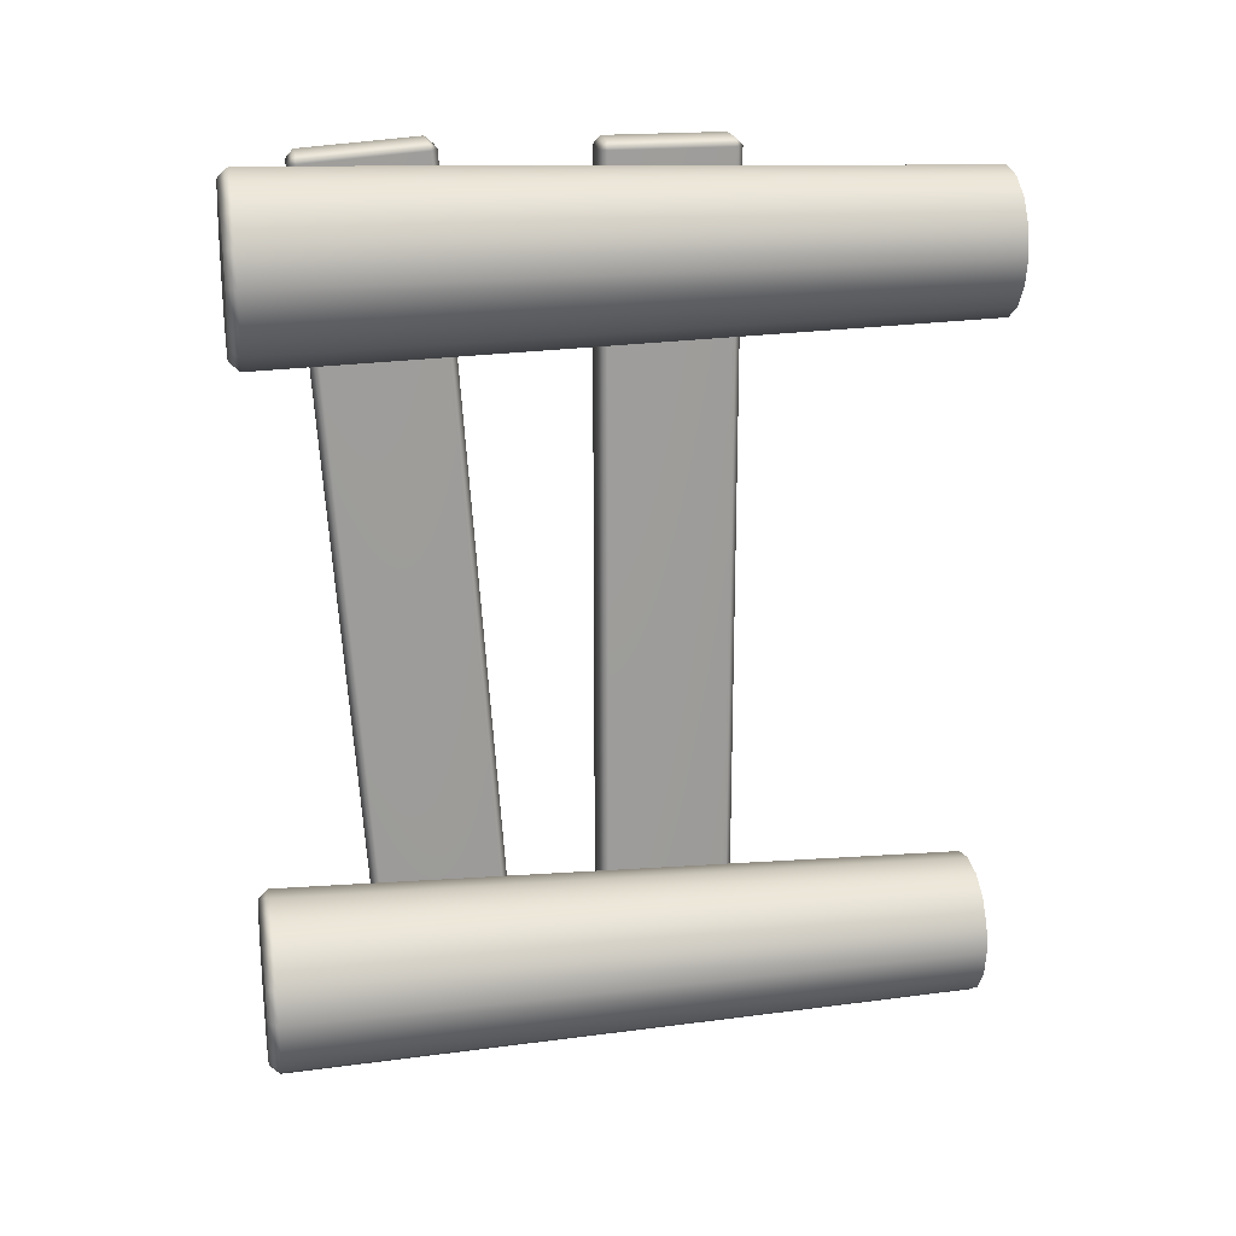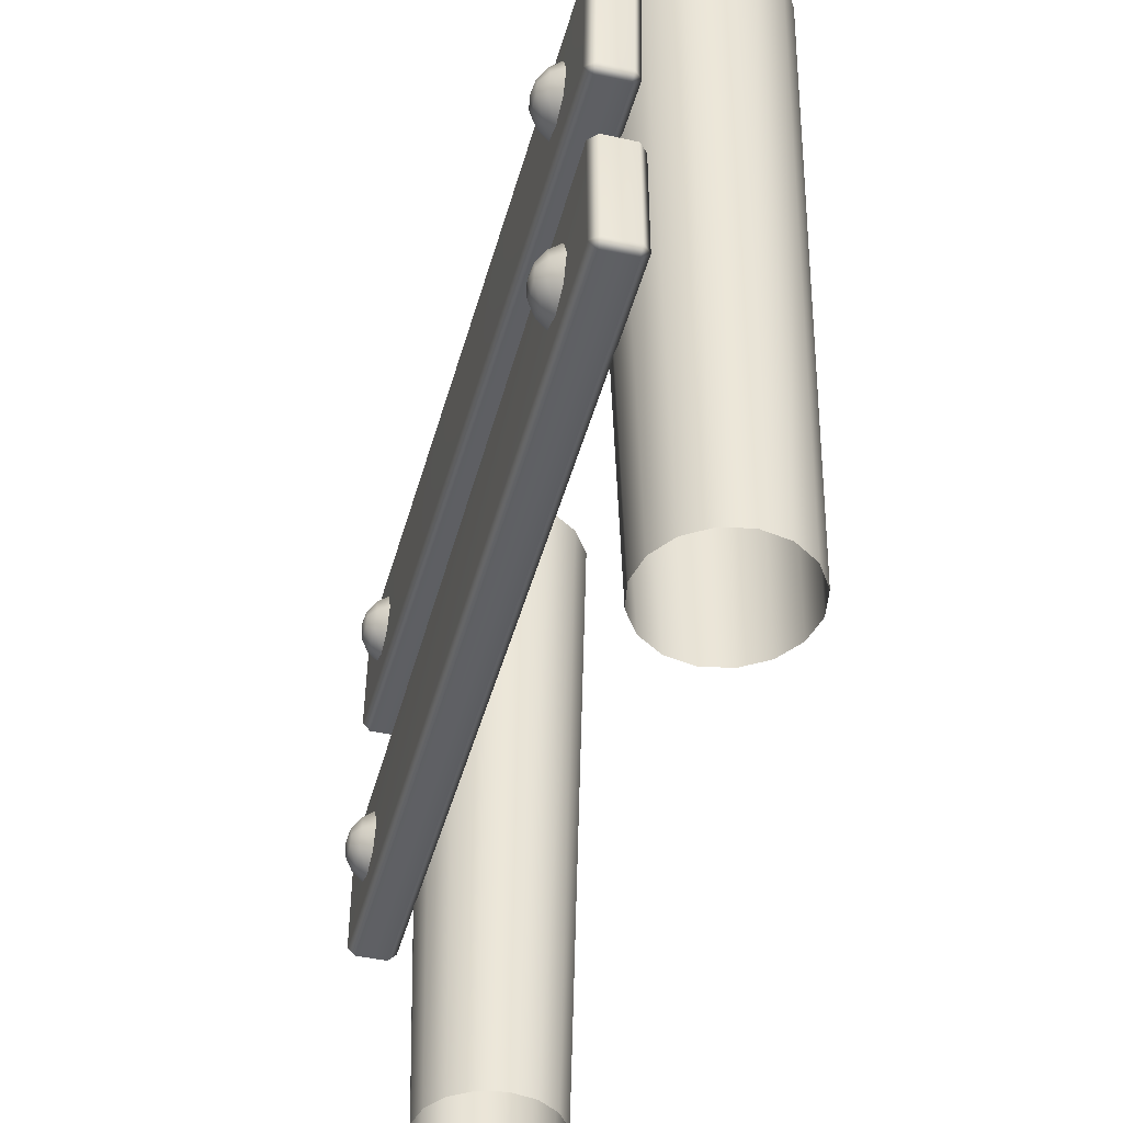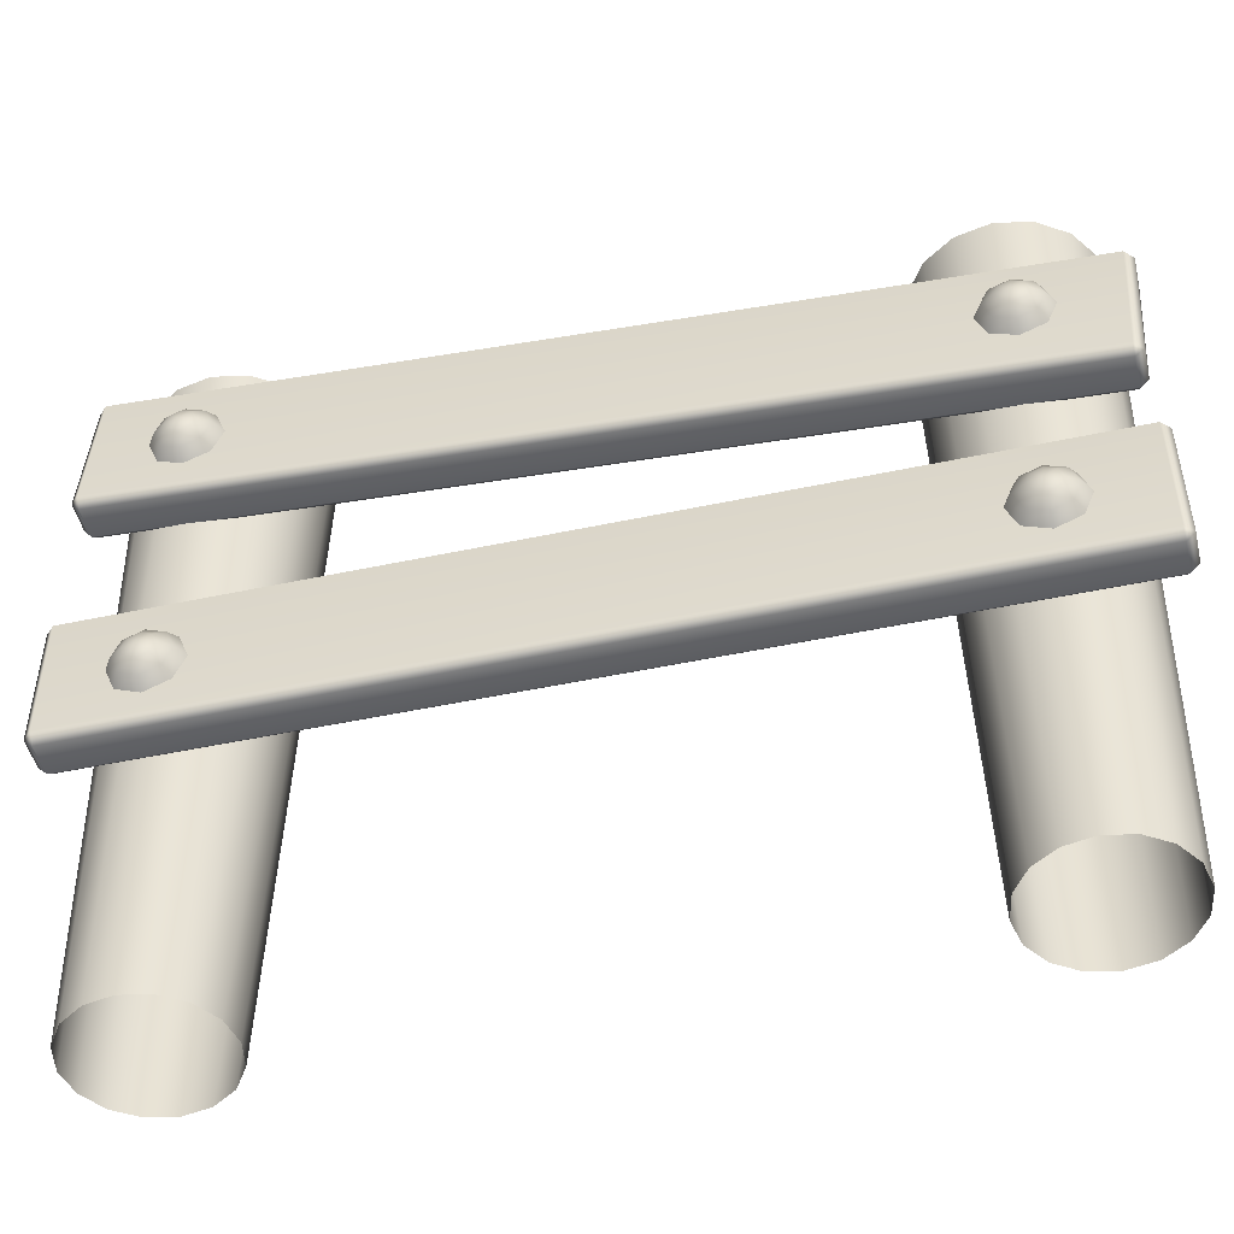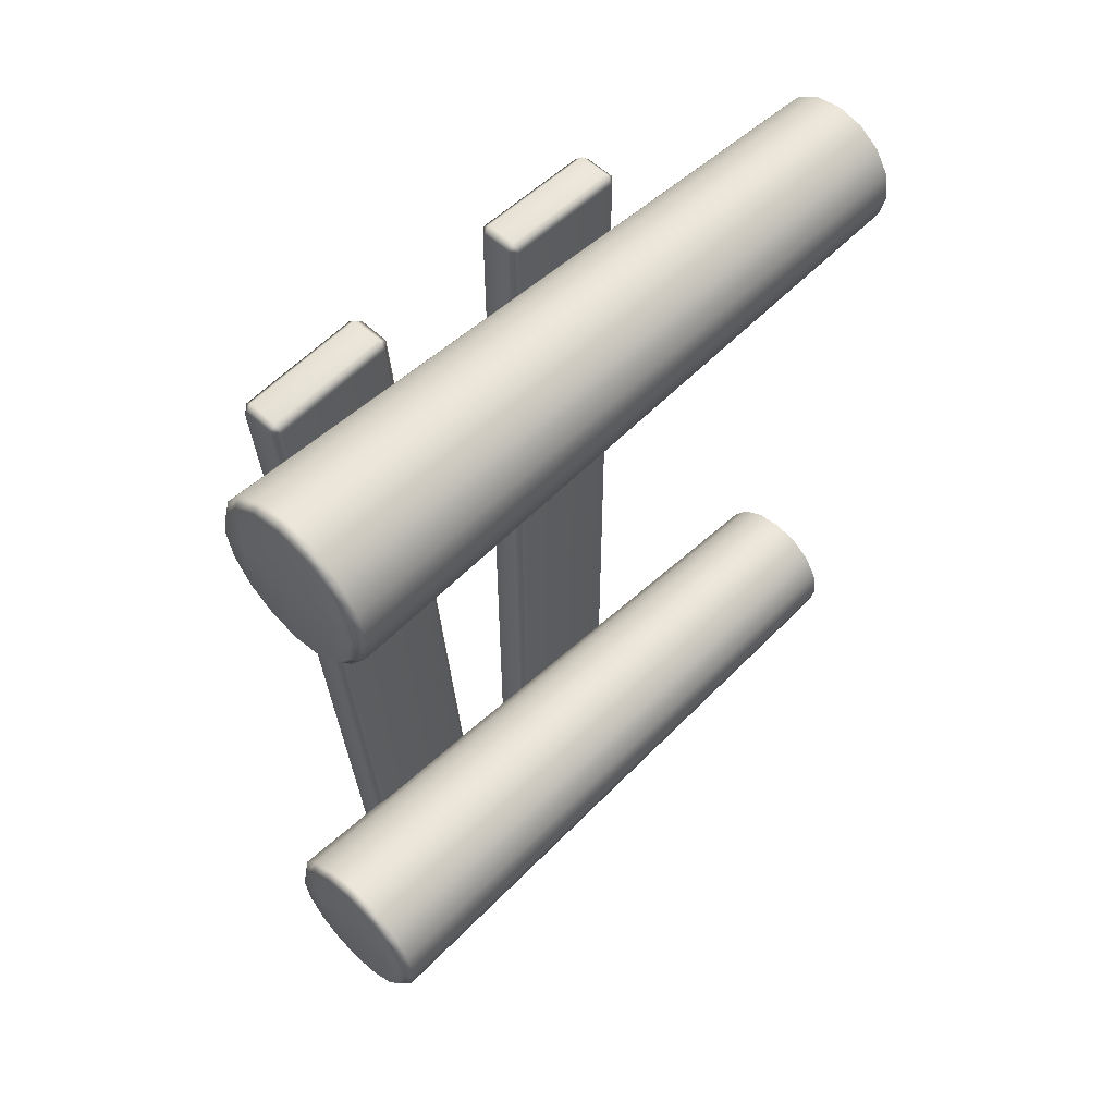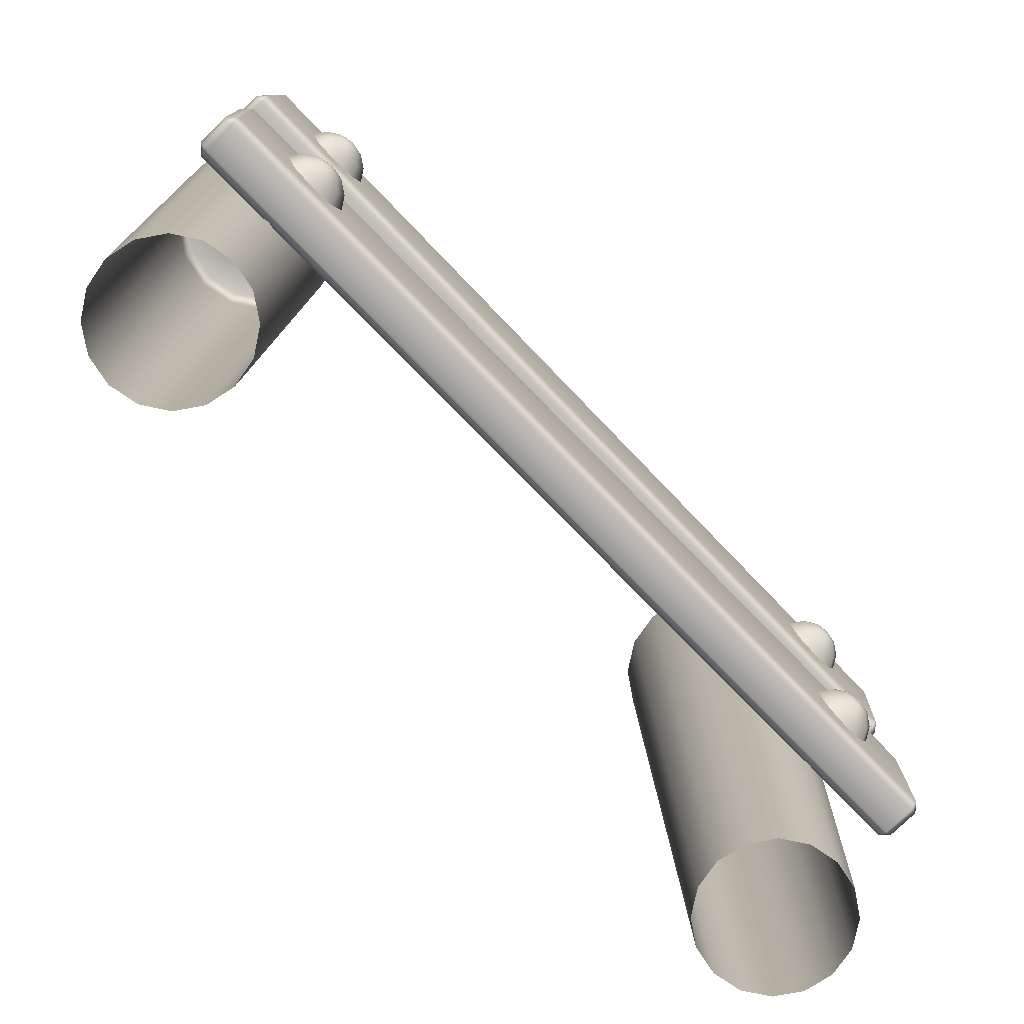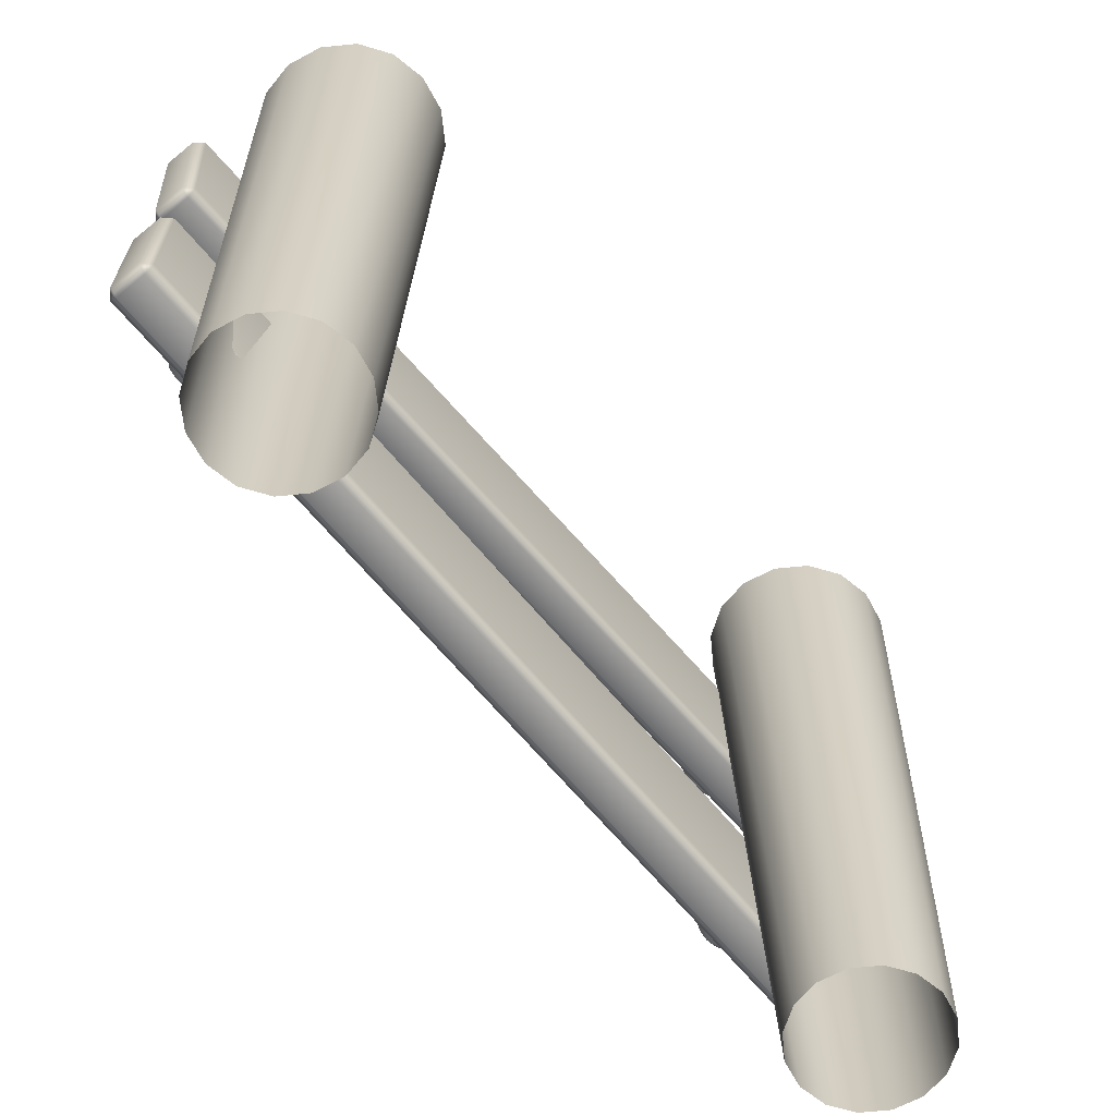
<metadata>
{"format":"obj","ext":"obj","renderer":"f3d","projection":"perspective","resolution":1024,"background":"white","views":[{"elev":20.0,"azim":-100.6,"up":"+Z"},{"elev":-44.5,"azim":165.4,"up":"+Y"},{"elev":-48.2,"azim":103.5,"up":"+Y"},{"elev":55.9,"azim":-135.2,"up":"+Z"},{"elev":-76.9,"azim":44.3,"up":"+Y"},{"elev":-65.3,"azim":-140.5,"up":"+Y"}]}
</metadata>
<code>
g default
v 0.243 1.287 1.115
v 0.243 1.309 1.134
v 0.222 1.308 1.114
v 0.3417 1.308 1.114
v 0.3207 1.309 1.134
v 0.3207 1.287 1.115
v 0.222 1.609 1.093
v 0.243 1.611 1.113
v 0.243 1.63 1.091
v 0.3207 1.63 1.091
v 0.3207 1.611 1.113
v 0.3417 1.609 1.093
v 0.222 1.455 -1.112
v 0.243 1.476 -1.113
v 0.243 1.454 -1.133
v 0.3207 1.454 -1.133
v 0.3207 1.476 -1.113
v 0.3417 1.455 -1.112
v 0.222 1.154 -1.091
v 0.243 1.152 -1.112
v 0.243 1.133 -1.089
v 0.3207 1.133 -1.089
v 0.3207 1.152 -1.112
v 0.3417 1.154 -1.091
v 0.3905 1.46 0.8598
v 0.3905 1.435 0.8495
v 0.3905 1.41 0.8598
v 0.3905 1.4 0.8849
v 0.3905 1.41 0.9099
v 0.3905 1.435 0.9203
v 0.3905 1.46 0.9099
v 0.3905 1.471 0.8849
v 0.3704 1.481 0.8386
v 0.3704 1.435 0.8194
v 0.3704 1.389 0.8386
v 0.3704 1.37 0.8849
v 0.3704 1.389 0.9311
v 0.3704 1.435 0.9503
v 0.3704 1.481 0.9311
v 0.3704 1.501 0.8849
v 0.3404 1.496 0.8244
v 0.3404 1.435 0.7994
v 0.3404 1.375 0.8244
v 0.3404 1.35 0.8849
v 0.3404 1.375 0.9453
v 0.3404 1.435 0.9703
v 0.3404 1.496 0.9453
v 0.3404 1.521 0.8849
v 0.3975 1.435 0.8849
v 0.3905 0.7559 0.8598
v 0.3905 0.7309 0.8495
v 0.3905 0.7058 0.8598
v 0.3905 0.6955 0.8849
v 0.3905 0.7058 0.9099
v 0.3905 0.7309 0.9203
v 0.3905 0.7559 0.9099
v 0.3905 0.7663 0.8849
v 0.3704 0.7771 0.8386
v 0.3704 0.7309 0.8194
v 0.3704 0.6846 0.8386
v 0.3704 0.6655 0.8849
v 0.3704 0.6846 0.9311
v 0.3704 0.7309 0.9503
v 0.3704 0.7771 0.9311
v 0.3704 0.7963 0.8849
v 0.3404 0.7913 0.8244
v 0.3404 0.7309 0.7994
v 0.3404 0.6704 0.8244
v 0.3404 0.6454 0.8849
v 0.3404 0.6704 0.9453
v 0.3404 0.7309 0.9703
v 0.3404 0.7913 0.9453
v 0.3404 0.8163 0.8849
v 0.3975 0.7309 0.8849
v 0.1952 -0.000661 0.8292
v 0.1566 -0.000661 0.7715
v 0.09895 -0.000661 0.733
v 0.03091 -0.000661 0.7195
v -0.03714 -0.000661 0.733
v -0.09482 -0.000661 0.7715
v -0.1334 -0.000661 0.8292
v -0.1469 -0.000661 0.8973
v -0.1334 -0.000661 0.9653
v -0.09482 -0.000661 1.023
v -0.03714 -0.000661 1.062
v 0.03091 -0.000661 1.075
v 0.09895 -0.000661 1.062
v 0.1566 -0.000661 1.023
v 0.1952 -0.000661 0.9653
v 0.2087 -0.000661 0.8973
v 0.24 1.765 0.8107
v 0.1909 1.765 0.7373
v 0.1175 1.765 0.6882
v 0.03091 1.765 0.671
v -0.05568 1.765 0.6882
v -0.1291 1.765 0.7373
v -0.1781 1.765 0.8107
v -0.1954 1.765 0.8973
v -0.1781 1.765 0.9838
v -0.1291 1.765 1.057
v -0.05568 1.765 1.106
v 0.03091 1.765 1.124
v 0.1175 1.765 1.106
v 0.1909 1.765 1.057
v 0.24 1.765 0.9838
v 0.2572 1.765 0.8973
v 0.2185 1.791 0.8195
v 0.1745 1.791 0.7537
v 0.1086 1.791 0.7096
v 0.03091 1.791 0.6942
v -0.04681 1.791 0.7096
v -0.1127 1.791 0.7537
v -0.1567 1.791 0.8195
v -0.1722 1.791 0.8973
v -0.1567 1.791 0.975
v -0.1127 1.791 1.041
v -0.04681 1.791 1.085
v 0.03091 1.791 1.1
v 0.1086 1.791 1.085
v 0.1745 1.791 1.041
v 0.2185 1.791 0.975
v 0.234 1.791 0.8973
v -0.1127 1.791 0.8973
v -0.04681 1.791 0.8973
v 0.03091 1.791 0.8973
v 0.1086 1.791 0.8973
v 0.1745 1.791 0.8973
v 0.3905 0.7559 -0.9032
v 0.3905 0.7309 -0.9136
v 0.3905 0.7058 -0.9032
v 0.3905 0.6955 -0.8782
v 0.3905 0.7058 -0.8531
v 0.3905 0.7309 -0.8428
v 0.3905 0.7559 -0.8531
v 0.3905 0.7663 -0.8782
v 0.3704 0.7771 -0.9244
v 0.3704 0.7309 -0.9436
v 0.3704 0.6846 -0.9244
v 0.3704 0.6655 -0.8782
v 0.3704 0.6846 -0.8319
v 0.3704 0.7309 -0.8128
v 0.3704 0.7771 -0.8319
v 0.3704 0.7963 -0.8782
v 0.3404 0.7913 -0.9386
v 0.3404 0.7309 -0.9637
v 0.3404 0.6704 -0.9386
v 0.3404 0.6454 -0.8782
v 0.3404 0.6704 -0.8177
v 0.3404 0.7309 -0.7927
v 0.3404 0.7913 -0.8177
v 0.3404 0.8163 -0.8782
v 0.3975 0.7309 -0.8782
v 0.3905 1.353 -0.9032
v 0.3905 1.328 -0.9136
v 0.3905 1.303 -0.9032
v 0.3905 1.293 -0.8782
v 0.3905 1.303 -0.8531
v 0.3905 1.328 -0.8428
v 0.3905 1.353 -0.8531
v 0.3905 1.363 -0.8782
v 0.3704 1.374 -0.9244
v 0.3704 1.328 -0.9436
v 0.3704 1.282 -0.9244
v 0.3704 1.263 -0.8782
v 0.3704 1.282 -0.8319
v 0.3704 1.328 -0.8128
v 0.3704 1.374 -0.8319
v 0.3704 1.393 -0.8782
v 0.3404 1.388 -0.9386
v 0.3404 1.328 -0.9637
v 0.3404 1.268 -0.9386
v 0.3404 1.242 -0.8782
v 0.3404 1.268 -0.8177
v 0.3404 1.328 -0.7927
v 0.3404 1.388 -0.8177
v 0.3404 1.413 -0.8782
v 0.3975 1.328 -0.8782
v 0.243 0.9156 -1.106
v 0.243 0.8947 -1.127
v 0.222 0.8947 -1.106
v 0.3417 0.8947 -1.106
v 0.3207 0.8947 -1.127
v 0.3207 0.9156 -1.106
v 0.222 0.5926 -1.106
v 0.243 0.5926 -1.127
v 0.243 0.5717 -1.106
v 0.3207 0.5717 -1.106
v 0.3207 0.5926 -1.127
v 0.3417 0.5926 -1.106
v 0.222 0.5926 1.104
v 0.243 0.5717 1.104
v 0.243 0.5926 1.125
v 0.3207 0.5926 1.125
v 0.3207 0.5717 1.104
v 0.3417 0.5926 1.104
v 0.222 0.8947 1.104
v 0.243 0.8947 1.125
v 0.243 0.9156 1.104
v 0.3207 0.9156 1.104
v 0.3207 0.8947 1.125
v 0.3417 0.8947 1.104
v 0.1952 -0.000661 -0.9308
v 0.1566 -0.000661 -0.9885
v 0.09895 -0.000661 -1.027
v 0.03091 -0.000661 -1.041
v -0.03714 -0.000661 -1.027
v -0.09482 -0.000661 -0.9885
v -0.1334 -0.000661 -0.9308
v -0.1469 -0.000661 -0.8627
v -0.1334 -0.000661 -0.7947
v -0.09482 -0.000661 -0.737
v -0.03714 -0.000661 -0.6985
v 0.03091 -0.000661 -0.6849
v 0.09895 -0.000661 -0.6985
v 0.1566 -0.000661 -0.737
v 0.1952 -0.000661 -0.7947
v 0.2087 -0.000661 -0.8627
v 0.24 1.765 -0.9493
v 0.1909 1.765 -1.023
v 0.1175 1.765 -1.072
v 0.03091 1.765 -1.089
v -0.05568 1.765 -1.072
v -0.1291 1.765 -1.023
v -0.1781 1.765 -0.9493
v -0.1954 1.765 -0.8627
v -0.1781 1.765 -0.7761
v -0.1291 1.765 -0.7027
v -0.05568 1.765 -0.6537
v 0.03091 1.765 -0.6365
v 0.1175 1.765 -0.6537
v 0.1909 1.765 -0.7027
v 0.24 1.765 -0.7761
v 0.2572 1.765 -0.8627
v 0.2185 1.791 -0.9405
v 0.1745 1.791 -1.006
v 0.1086 1.791 -1.05
v 0.03091 1.791 -1.066
v -0.04681 1.791 -1.05
v -0.1127 1.791 -1.006
v -0.1567 1.791 -0.9405
v -0.1722 1.791 -0.8627
v -0.1567 1.791 -0.785
v -0.1127 1.791 -0.7191
v -0.04681 1.791 -0.6751
v 0.03091 1.791 -0.6596
v 0.1086 1.791 -0.6751
v 0.1745 1.791 -0.7191
v 0.2185 1.791 -0.785
v 0.234 1.791 -0.8627
v -0.1127 1.791 -0.8627
v -0.04681 1.791 -0.8627
v 0.03091 1.791 -0.8627
v 0.1086 1.791 -0.8627
v 0.1745 1.791 -0.8627
g Fence_Mesh
f 1 3 19 21
f 2 1 6 5
f 3 2 8 7
f 4 6 22 24
f 5 4 12 11
f 7 9 14 13
f 9 8 11 10
f 10 12 18 17
f 13 15 20 19
f 15 14 17 16
f 16 18 24 23
f 21 20 23 22
f 2 5 11 8
f 9 10 17 14
f 15 16 23 20
f 21 22 6 1
f 4 24 18 12
f 19 3 7 13
f 1 2 3
f 4 5 6
f 7 8 9
f 10 11 12
f 13 14 15
f 16 17 18
f 19 20 21
f 22 23 24
f 25 26 34 33
f 26 27 35 34
f 27 28 36 35
f 28 29 37 36
f 29 30 38 37
f 30 31 39 38
f 31 32 40 39
f 32 25 33 40
f 33 34 42 41
f 34 35 43 42
f 35 36 44 43
f 36 37 45 44
f 37 38 46 45
f 38 39 47 46
f 39 40 48 47
f 40 33 41 48
f 26 25 49
f 27 26 49
f 28 27 49
f 29 28 49
f 30 29 49
f 31 30 49
f 32 31 49
f 25 32 49
f 50 51 59 58
f 51 52 60 59
f 52 53 61 60
f 53 54 62 61
f 54 55 63 62
f 55 56 64 63
f 56 57 65 64
f 57 50 58 65
f 58 59 67 66
f 59 60 68 67
f 60 61 69 68
f 61 62 70 69
f 62 63 71 70
f 63 64 72 71
f 64 65 73 72
f 65 58 66 73
f 51 50 74
f 52 51 74
f 53 52 74
f 54 53 74
f 55 54 74
f 56 55 74
f 57 56 74
f 50 57 74
f 75 76 92 91
f 76 77 93 92
f 77 78 94 93
f 78 79 95 94
f 79 80 96 95
f 80 81 97 96
f 81 82 98 97
f 82 83 99 98
f 83 84 100 99
f 84 85 101 100
f 85 86 102 101
f 86 87 103 102
f 87 88 104 103
f 88 89 105 104
f 89 90 106 105
f 90 75 91 106
f 91 92 108 107
f 92 93 109 108
f 93 94 110 109
f 94 95 111 110
f 95 96 112 111
f 96 97 113 112
f 97 98 114 113
f 98 99 115 114
f 99 100 116 115
f 100 101 117 116
f 101 102 118 117
f 102 103 119 118
f 103 104 120 119
f 104 105 121 120
f 105 106 122 121
f 106 91 107 122
f 107 108 127 122
f 108 109 126 127
f 109 110 125 126
f 110 111 124 125
f 111 112 123 124
f 112 113 114 123
f 123 114 115 116
f 124 123 116 117
f 125 124 117 118
f 126 125 118 119
f 127 126 119 120
f 122 127 120 121
f 128 129 137 136
f 129 130 138 137
f 130 131 139 138
f 131 132 140 139
f 132 133 141 140
f 133 134 142 141
f 134 135 143 142
f 135 128 136 143
f 136 137 145 144
f 137 138 146 145
f 138 139 147 146
f 139 140 148 147
f 140 141 149 148
f 141 142 150 149
f 142 143 151 150
f 143 136 144 151
f 129 128 152
f 130 129 152
f 131 130 152
f 132 131 152
f 133 132 152
f 134 133 152
f 135 134 152
f 128 135 152
f 153 154 162 161
f 154 155 163 162
f 155 156 164 163
f 156 157 165 164
f 157 158 166 165
f 158 159 167 166
f 159 160 168 167
f 160 153 161 168
f 161 162 170 169
f 162 163 171 170
f 163 164 172 171
f 164 165 173 172
f 165 166 174 173
f 166 167 175 174
f 167 168 176 175
f 168 161 169 176
f 154 153 177
f 155 154 177
f 156 155 177
f 157 156 177
f 158 157 177
f 159 158 177
f 160 159 177
f 153 160 177
f 178 180 196 198
f 179 178 183 182
f 180 179 185 184
f 181 183 199 201
f 182 181 189 188
f 184 186 191 190
f 186 185 188 187
f 187 189 195 194
f 190 192 197 196
f 192 191 194 193
f 193 195 201 200
f 198 197 200 199
f 179 182 188 185
f 186 187 194 191
f 192 193 200 197
f 198 199 183 178
f 181 201 195 189
f 196 180 184 190
f 178 179 180
f 181 182 183
f 184 185 186
f 187 188 189
f 190 191 192
f 193 194 195
f 196 197 198
f 199 200 201
f 202 203 219 218
f 203 204 220 219
f 204 205 221 220
f 205 206 222 221
f 206 207 223 222
f 207 208 224 223
f 208 209 225 224
f 209 210 226 225
f 210 211 227 226
f 211 212 228 227
f 212 213 229 228
f 213 214 230 229
f 214 215 231 230
f 215 216 232 231
f 216 217 233 232
f 217 202 218 233
f 218 219 235 234
f 219 220 236 235
f 220 221 237 236
f 221 222 238 237
f 222 223 239 238
f 223 224 240 239
f 224 225 241 240
f 225 226 242 241
f 226 227 243 242
f 227 228 244 243
f 228 229 245 244
f 229 230 246 245
f 230 231 247 246
f 231 232 248 247
f 232 233 249 248
f 233 218 234 249
f 234 235 254 249
f 235 236 253 254
f 236 237 252 253
f 237 238 251 252
f 238 239 250 251
f 239 240 241 250
f 250 241 242 243
f 251 250 243 244
f 252 251 244 245
f 253 252 245 246
f 254 253 246 247
f 249 254 247 248

</code>
